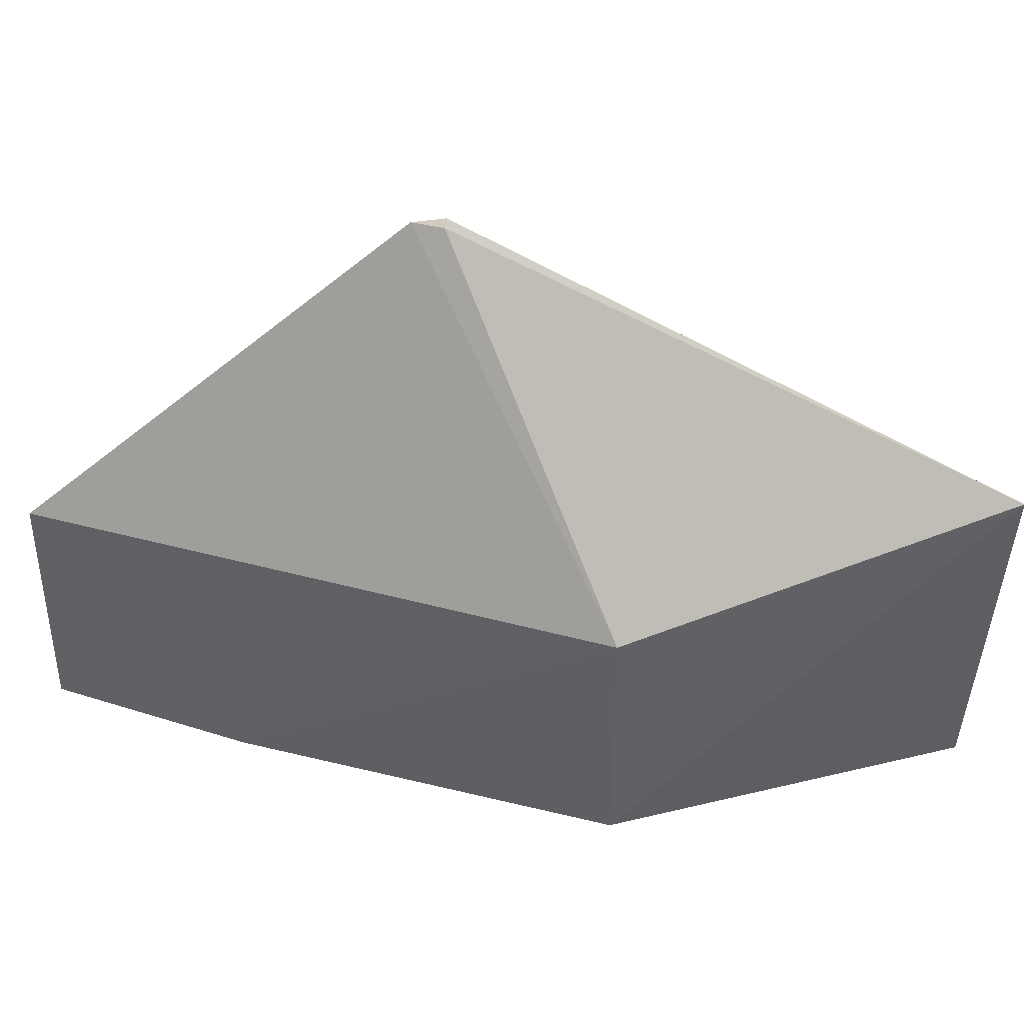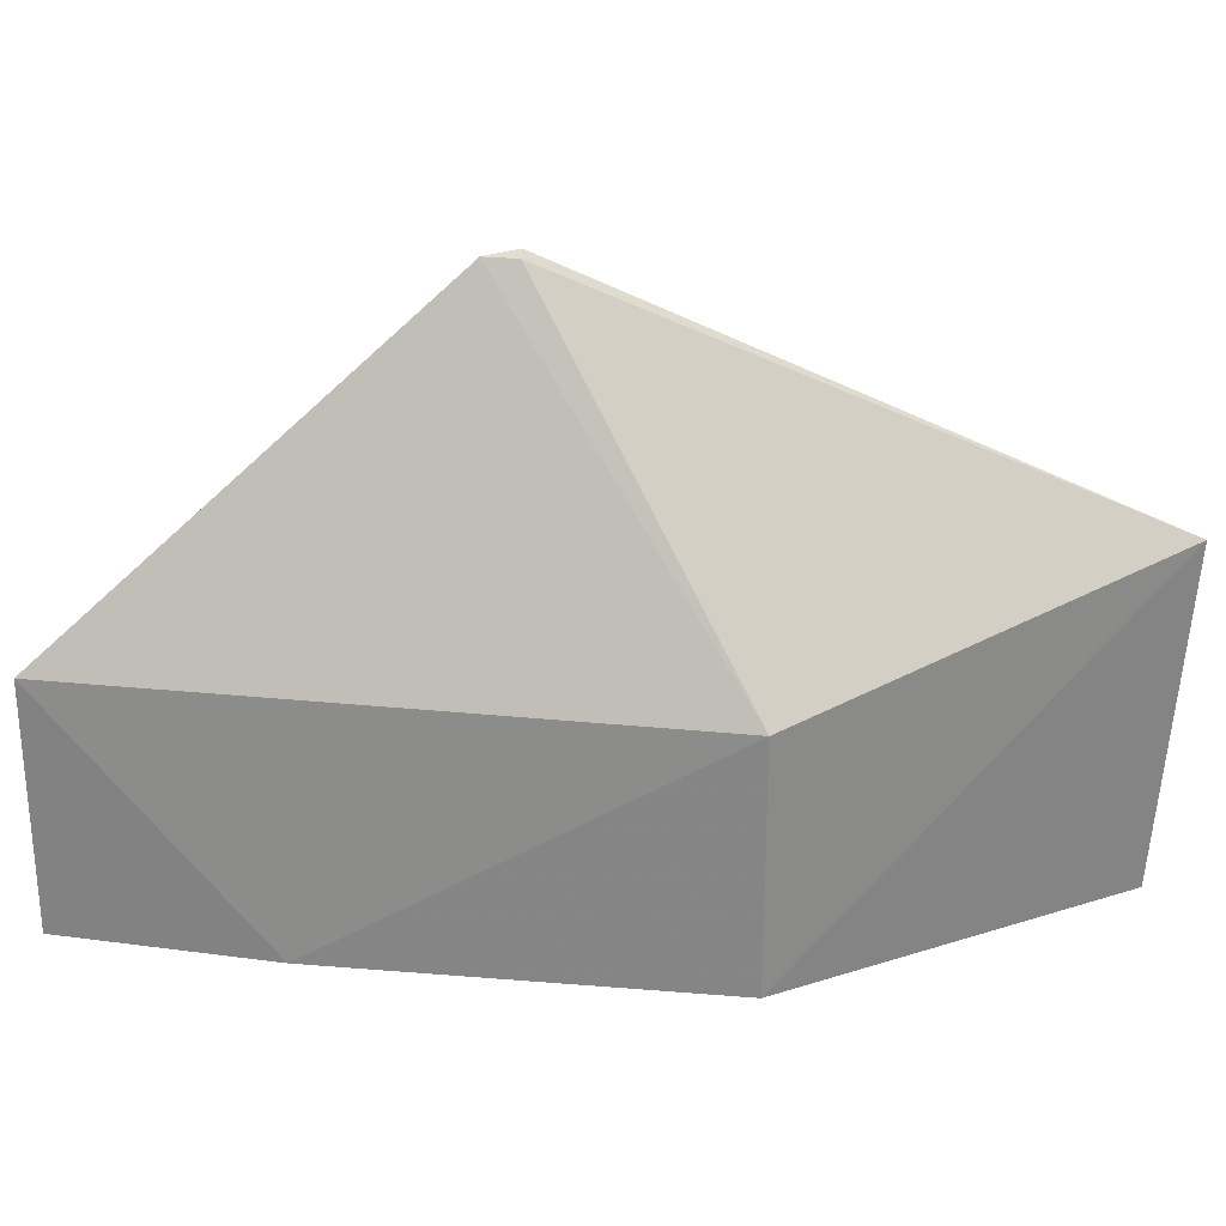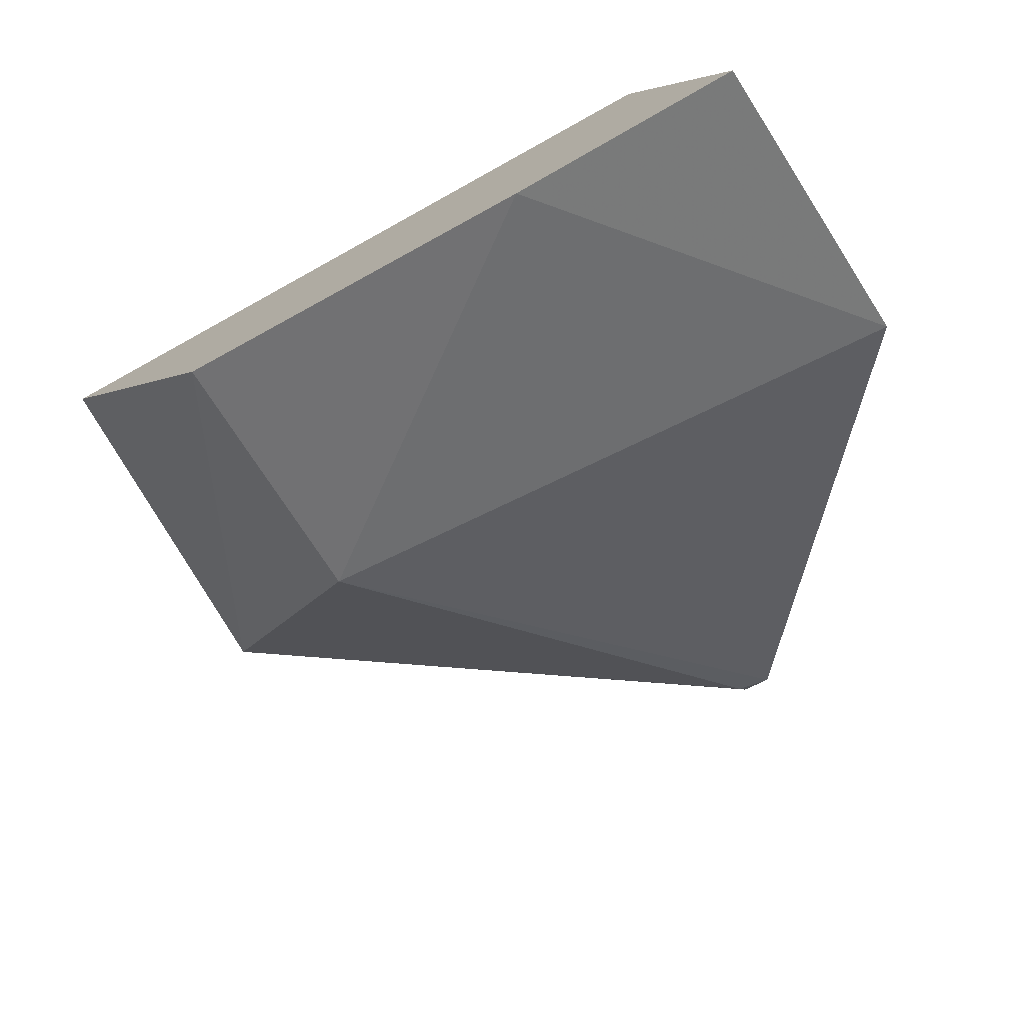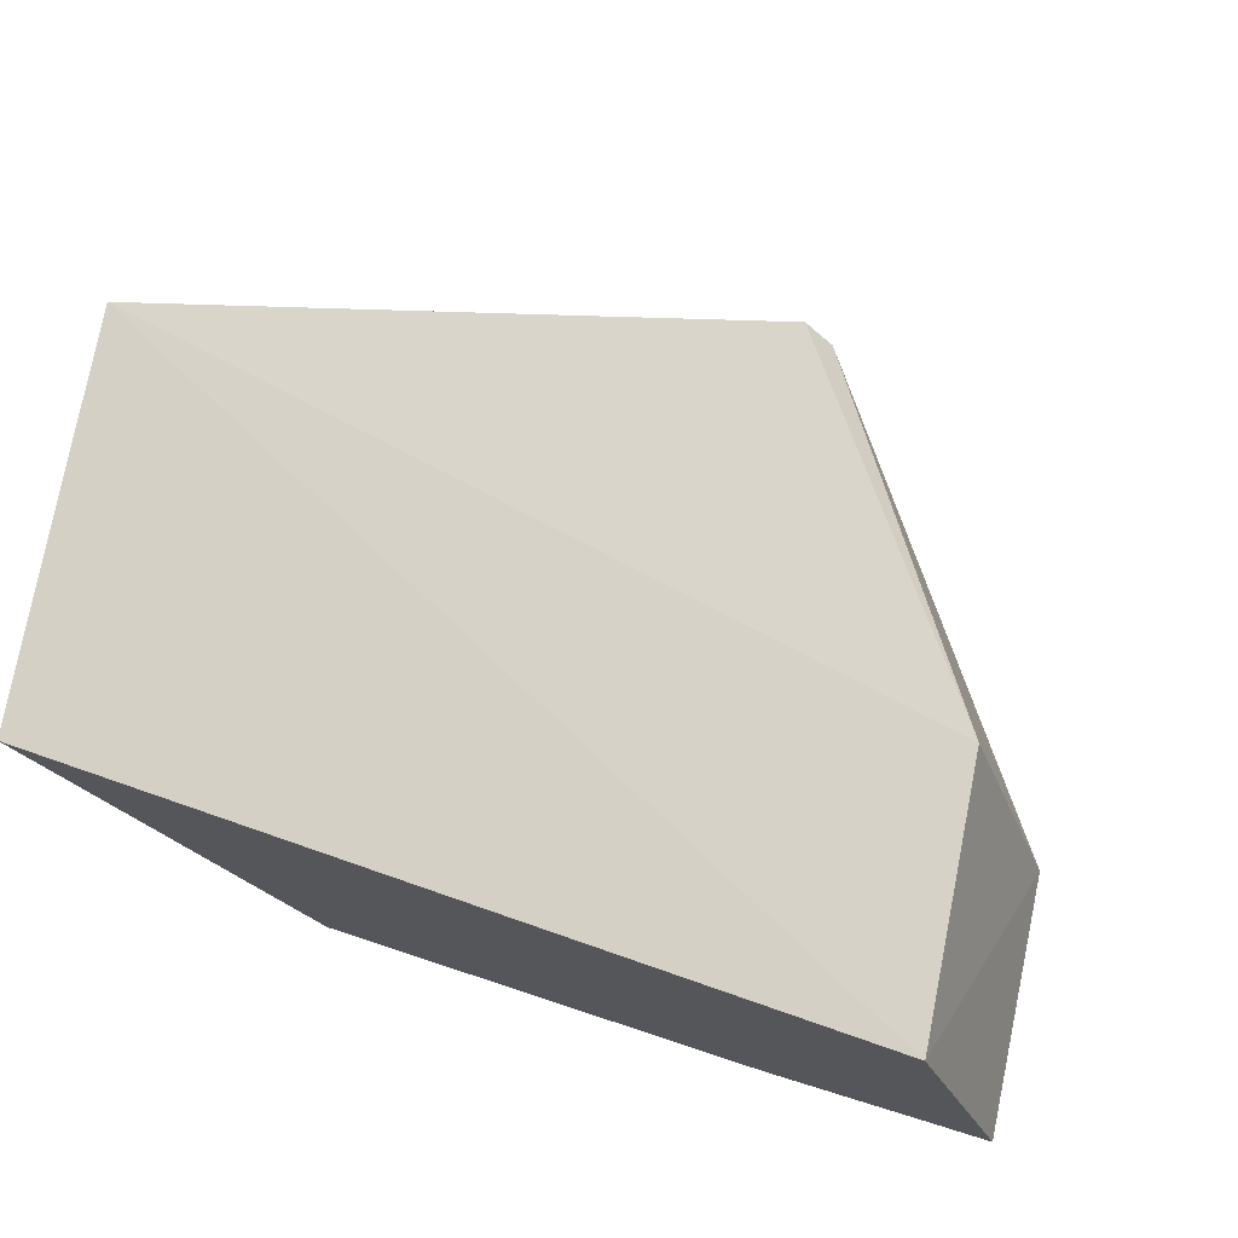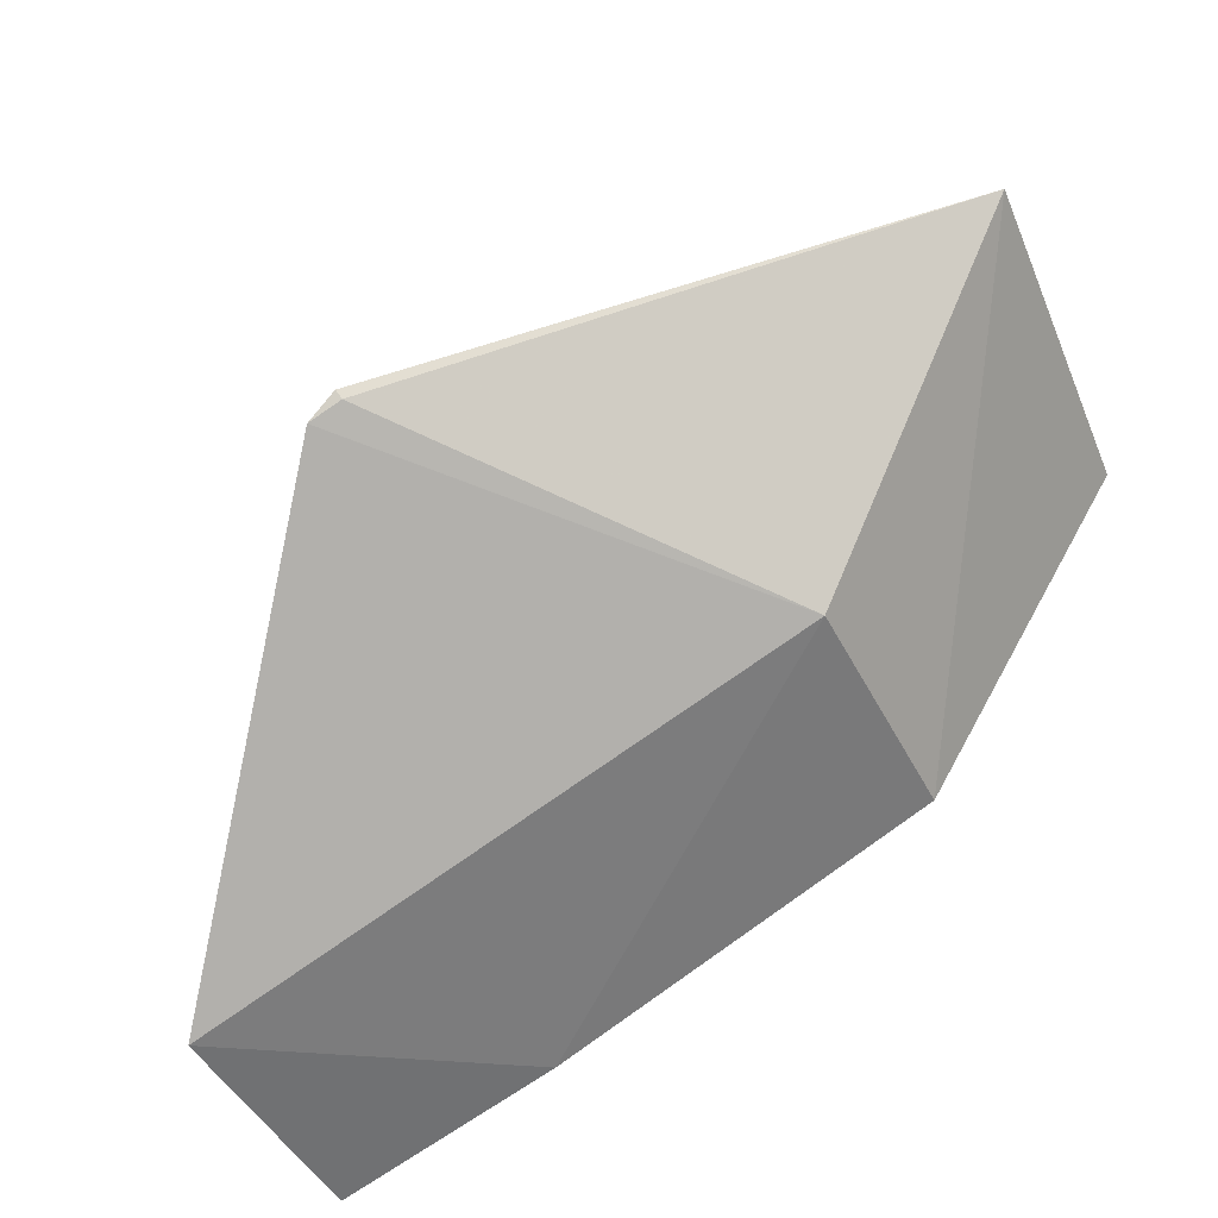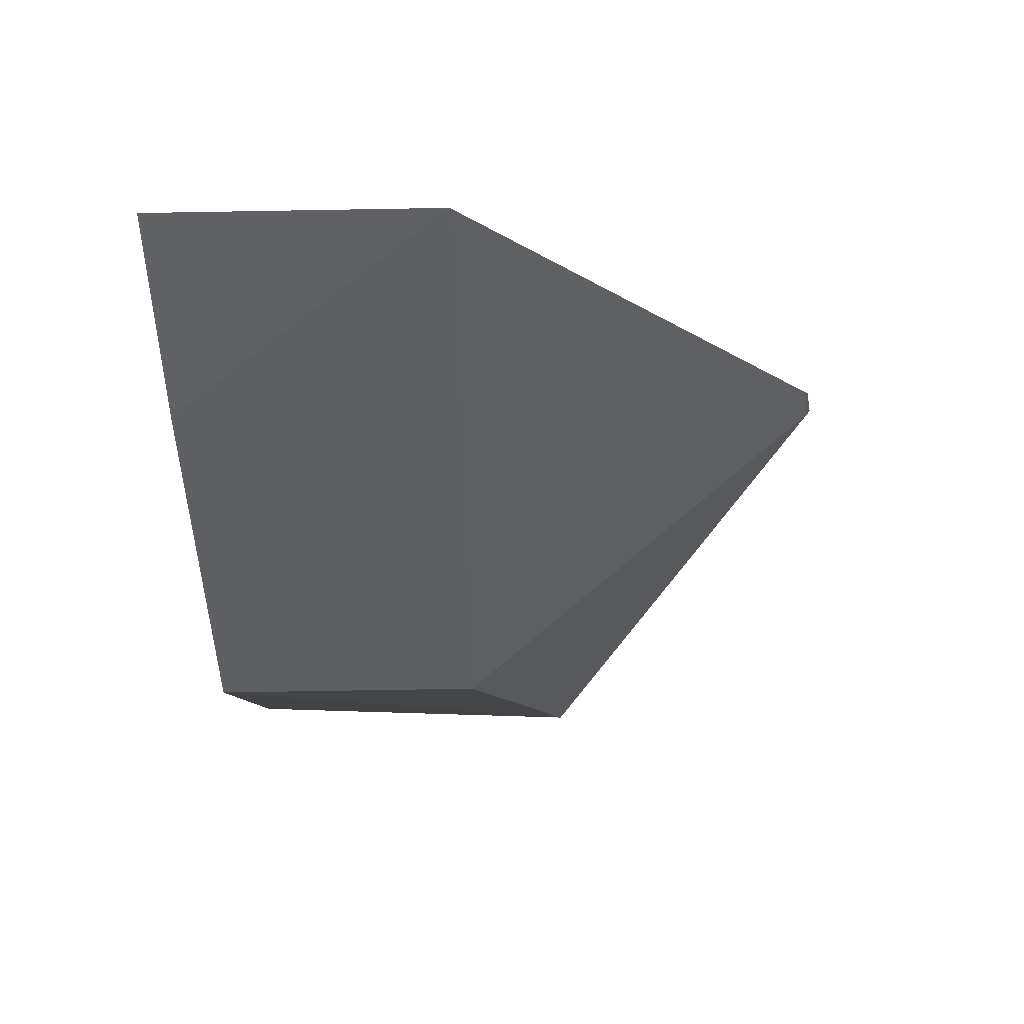
<metadata>
{"format":"obj","ext":"obj","renderer":"f3d","projection":"perspective","resolution":1024,"background":"white","views":[{"elev":40.2,"azim":-138.3,"up":"+Y"},{"elev":26.9,"azim":-147.9,"up":"+Y"},{"elev":-72.9,"azim":32.6,"up":"+Z"},{"elev":68.4,"azim":12.7,"up":"+Z"},{"elev":-45.6,"azim":-154.4,"up":"+Z"},{"elev":-65.7,"azim":91.0,"up":"+Z"}]}
</metadata>
<code>
v -49.1 -5.616 -146.9
v -42.82 -8.325 -151.4
v -43.49 -8.323 -149.6
v -42.82 -6.353 -151.4
v -47.33 -8.325 -149.5
v -45.21 -3.703 -149
v -44.45 -8.325 -150.8
v -48.93 -8.323 -146.9
v -43.52 -6.159 -149.6
v -47.33 -6.353 -149.5
v -45 -3.747 -149.2
v -45.23 -3.752 -149.1
f 3 2 4
f 7 4 2
f 7 2 5
f 8 3 1
f 8 1 5
f 8 5 2
f 8 2 3
f 9 6 1
f 9 1 3
f 9 3 4
f 10 5 1
f 10 7 5
f 10 4 7
f 11 9 4
f 11 6 9
f 11 4 10
f 12 10 1
f 12 1 6
f 12 11 10
f 12 6 11

</code>
